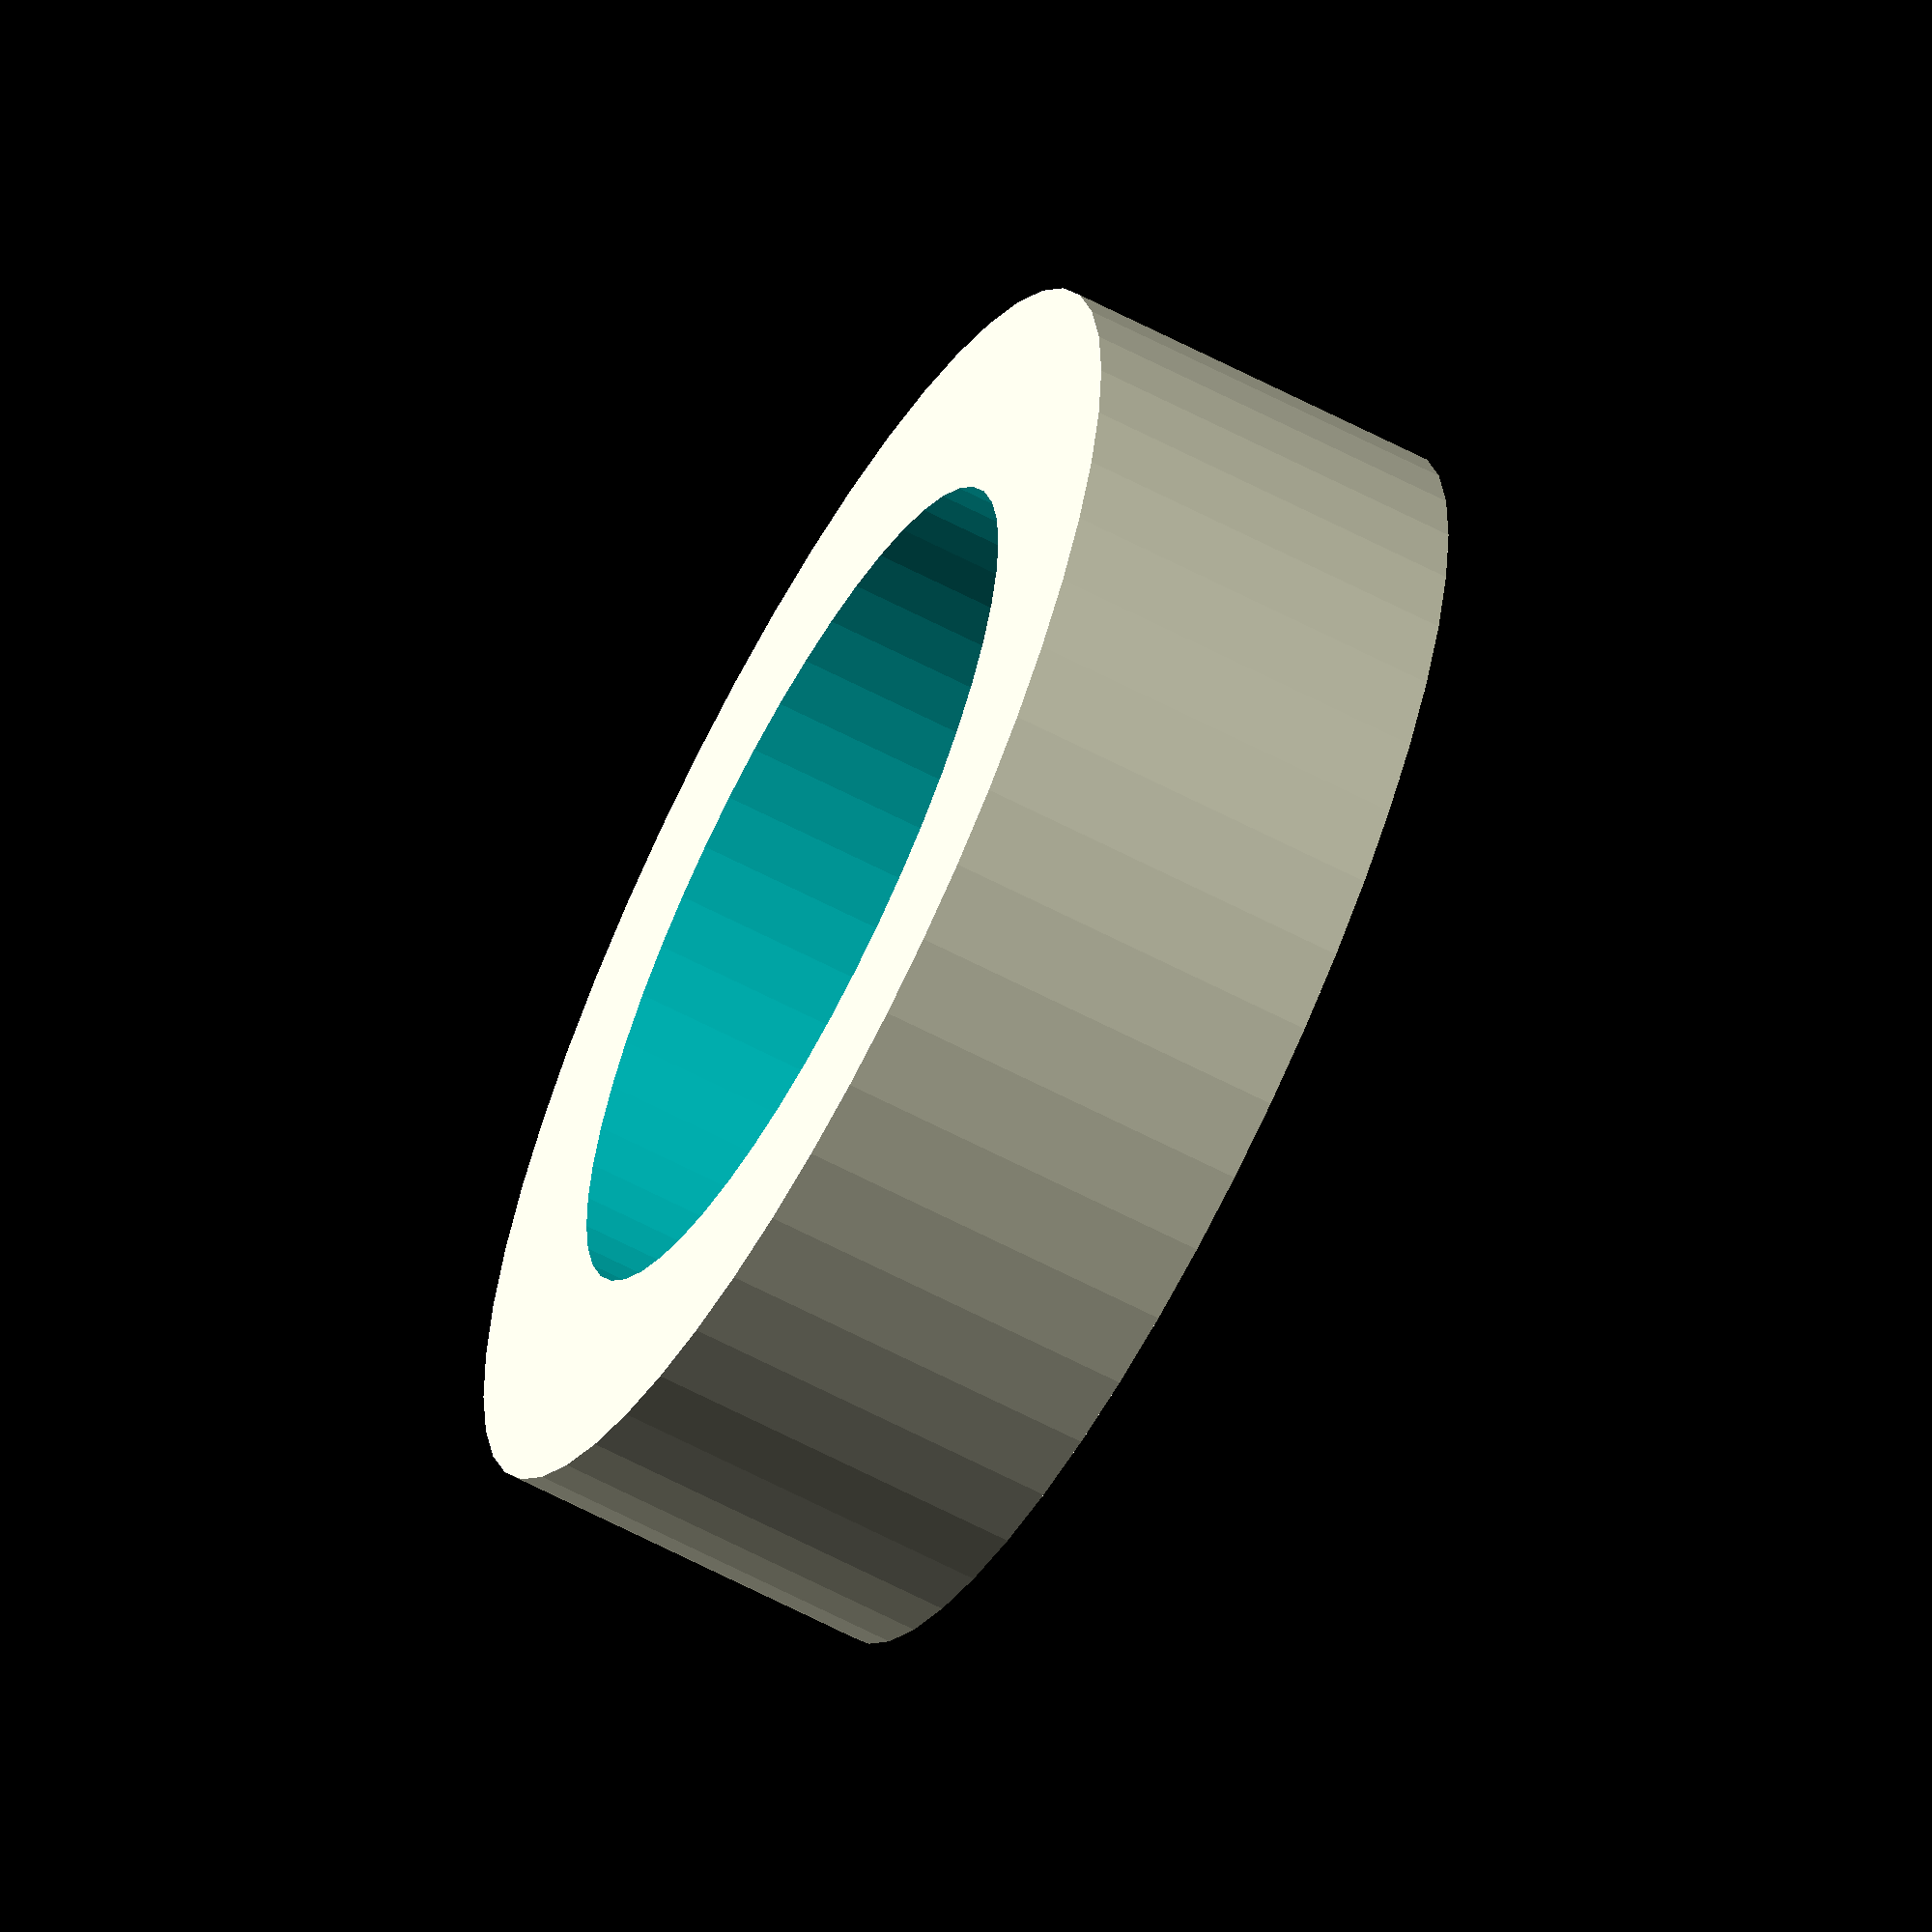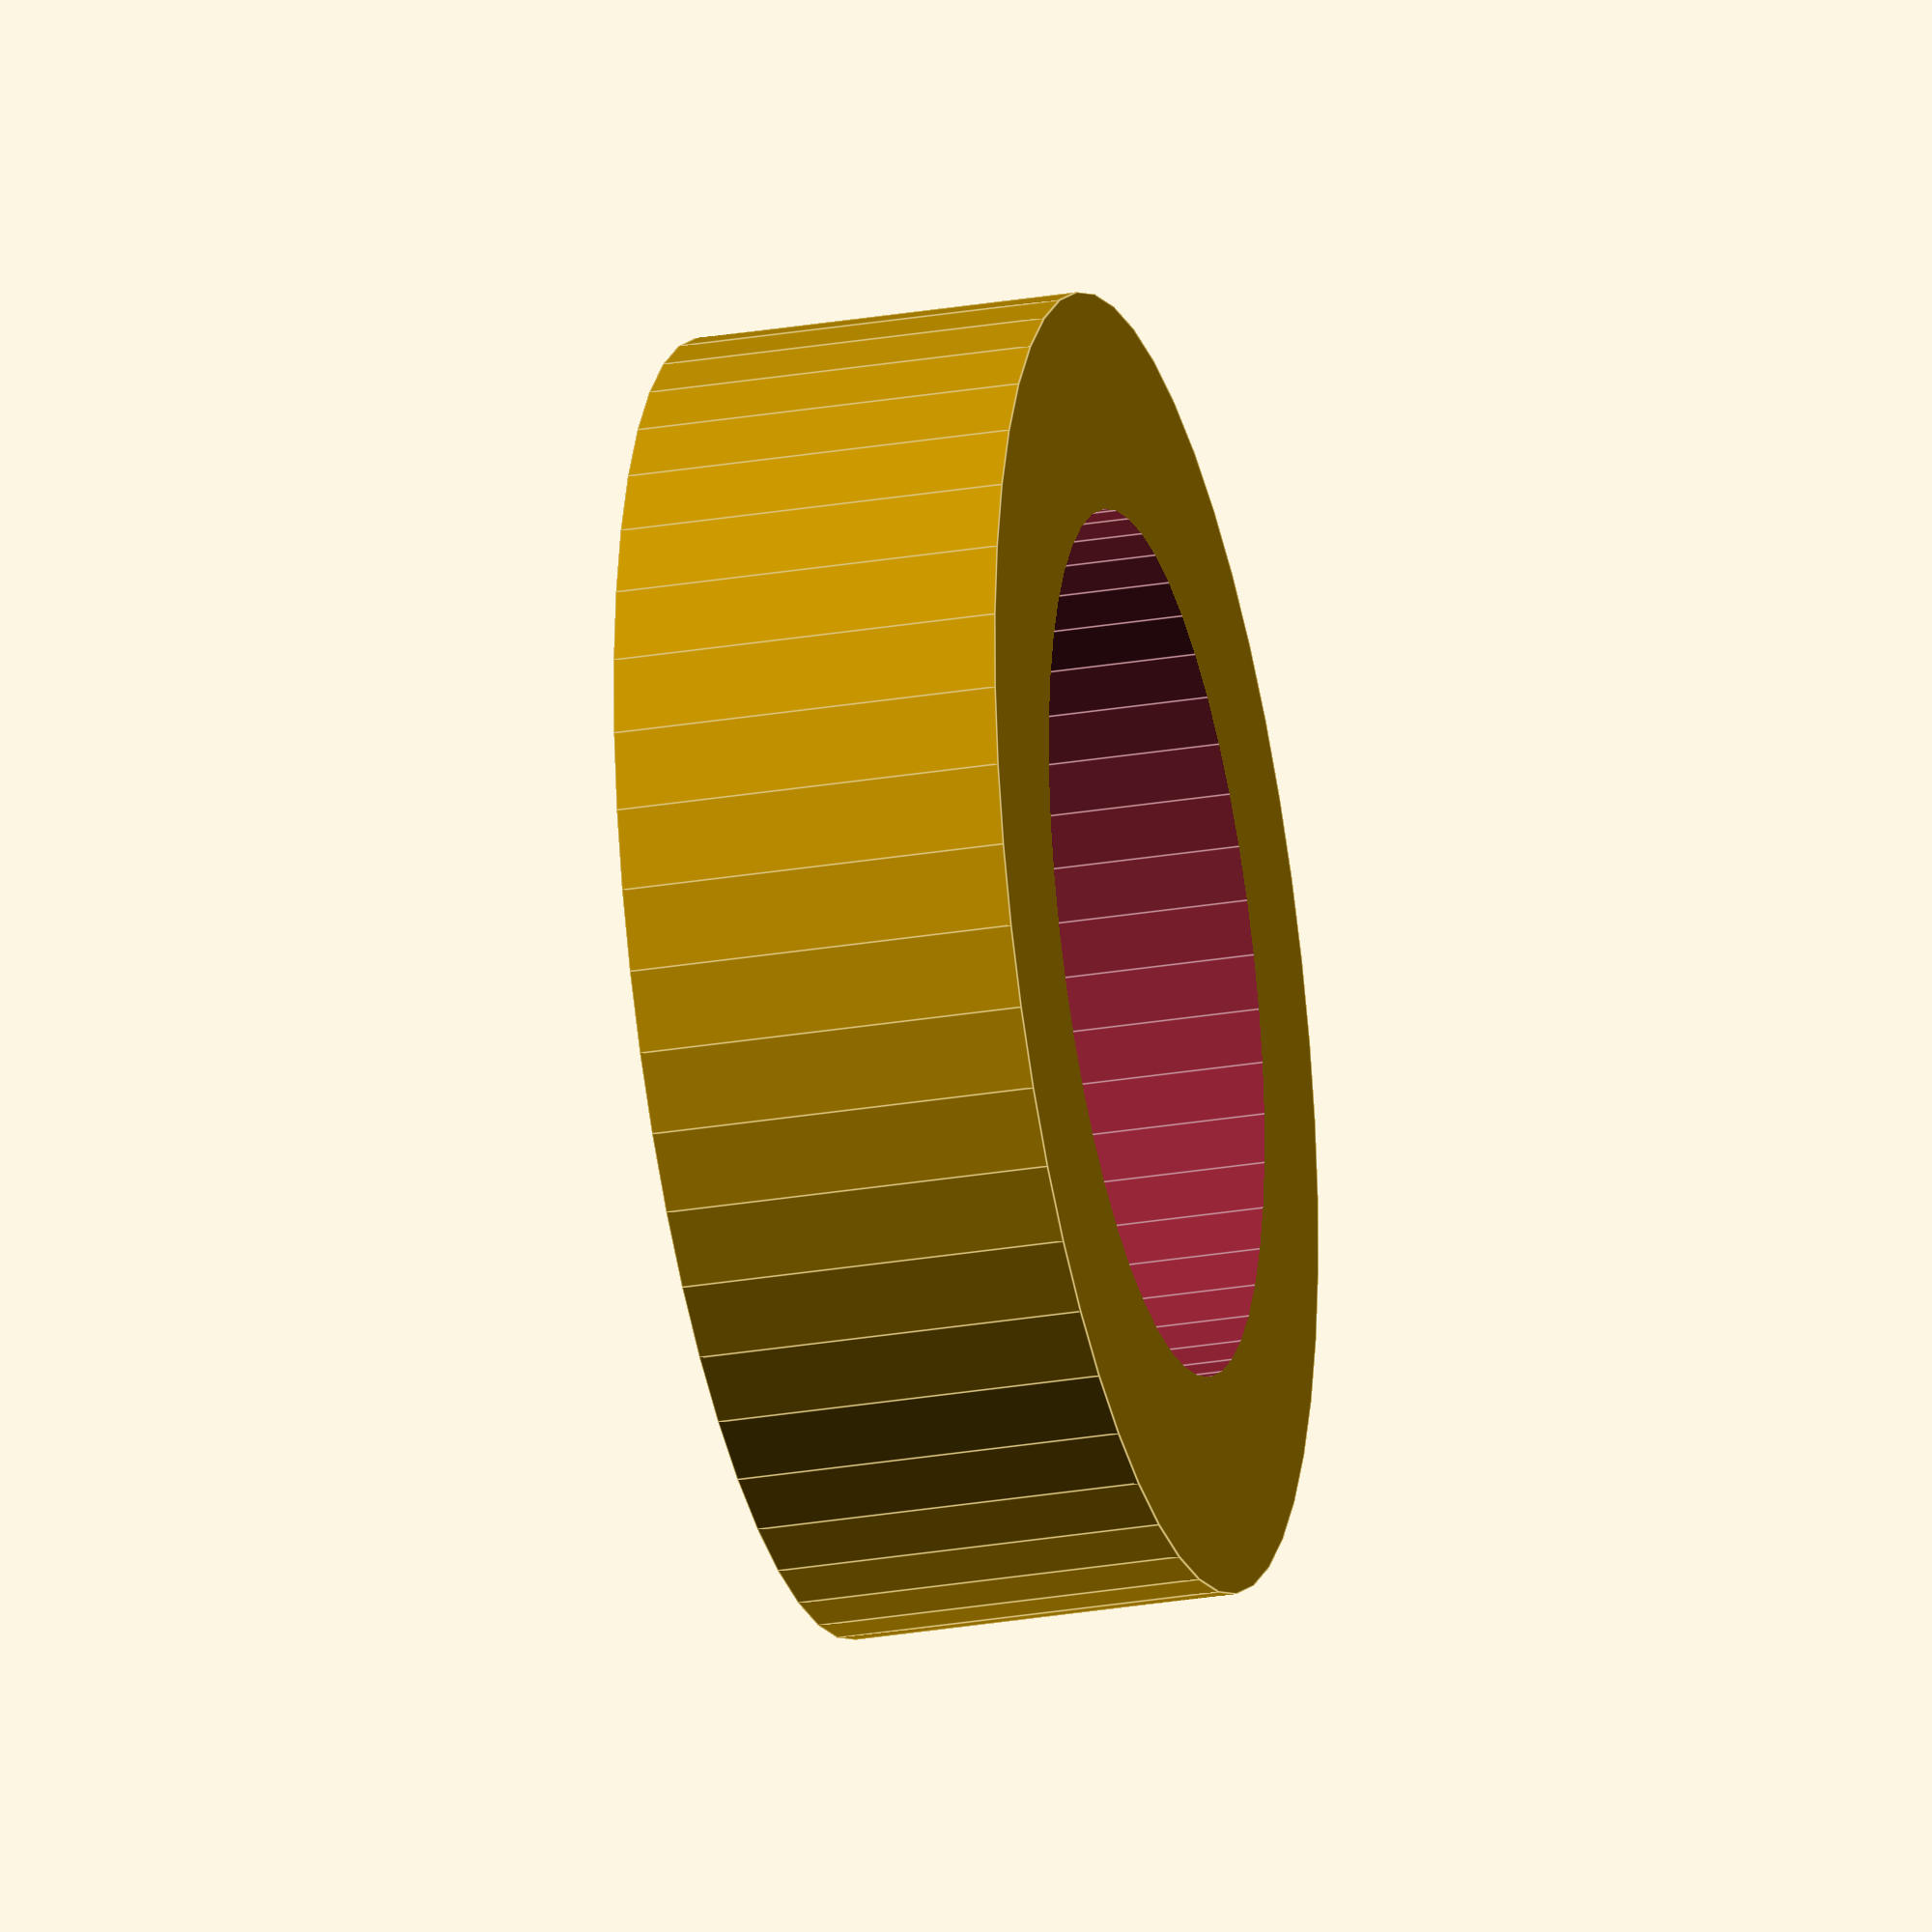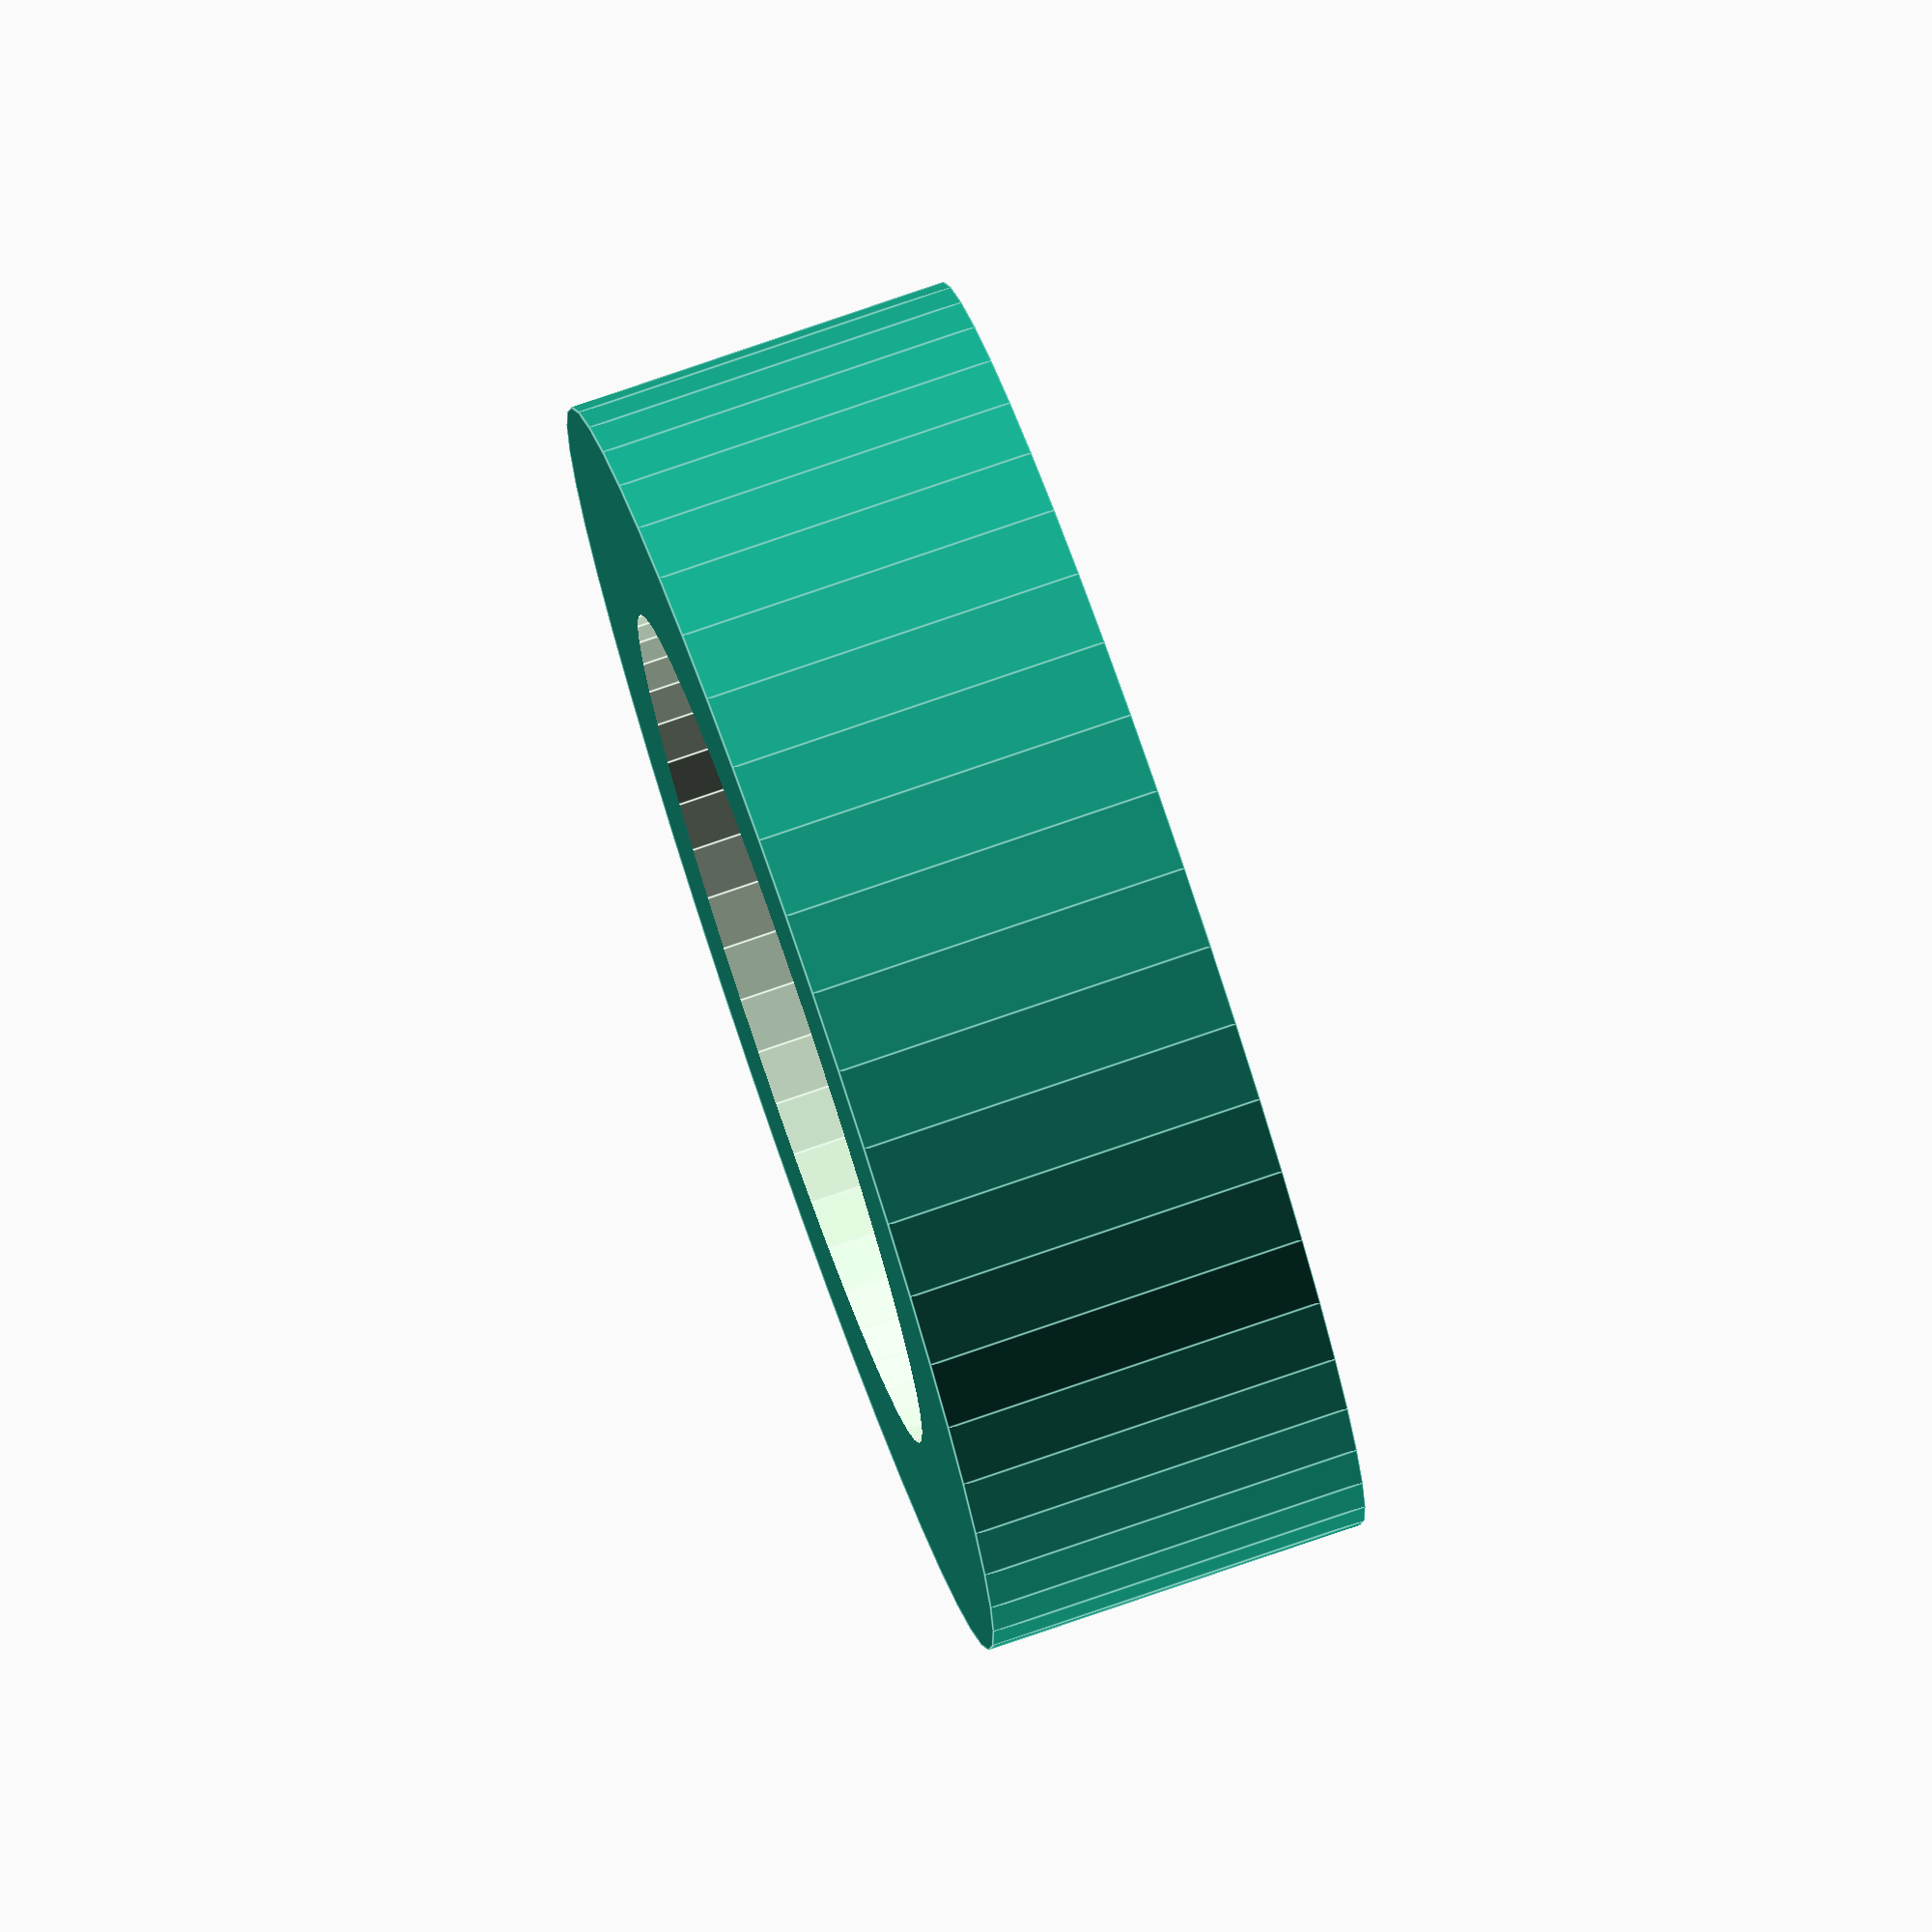
<openscad>
$fn = 50;


difference() {
	union() {
		translate(v = [0, 0, -4.5000000000]) {
			cylinder(h = 9, r = 15.0000000000);
		}
	}
	union() {
		translate(v = [0, 0, -100.0000000000]) {
			cylinder(h = 200, r = 10);
		}
	}
}
</openscad>
<views>
elev=242.6 azim=57.7 roll=118.1 proj=o view=wireframe
elev=208.3 azim=198.8 roll=75.7 proj=o view=edges
elev=281.4 azim=210.8 roll=251.0 proj=o view=edges
</views>
